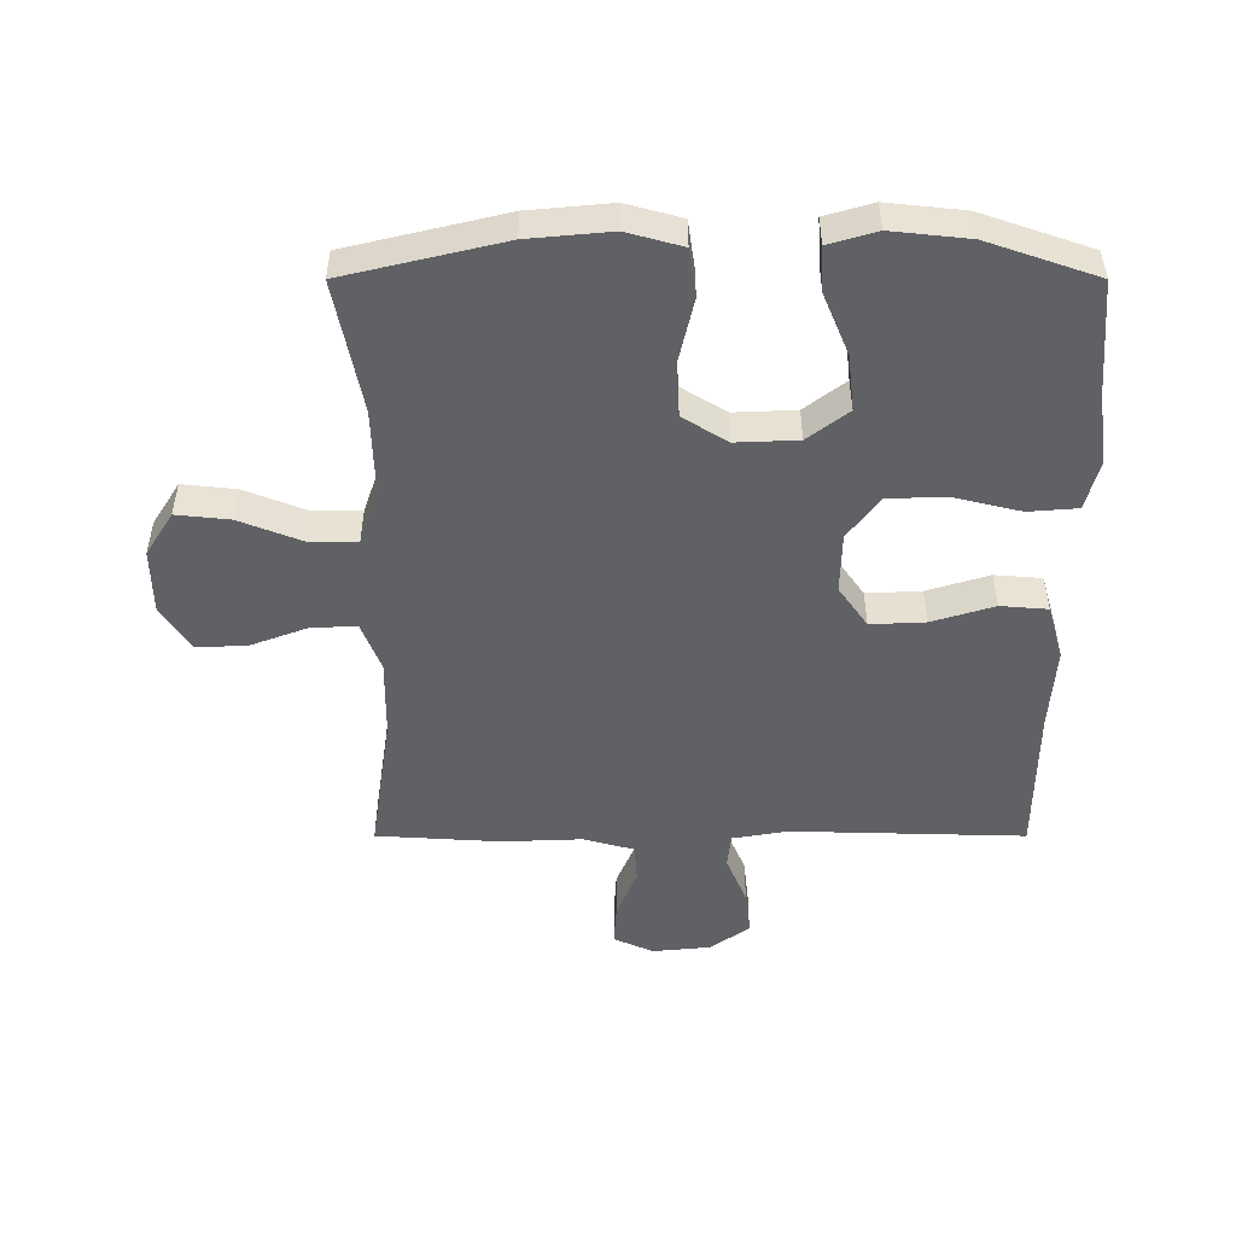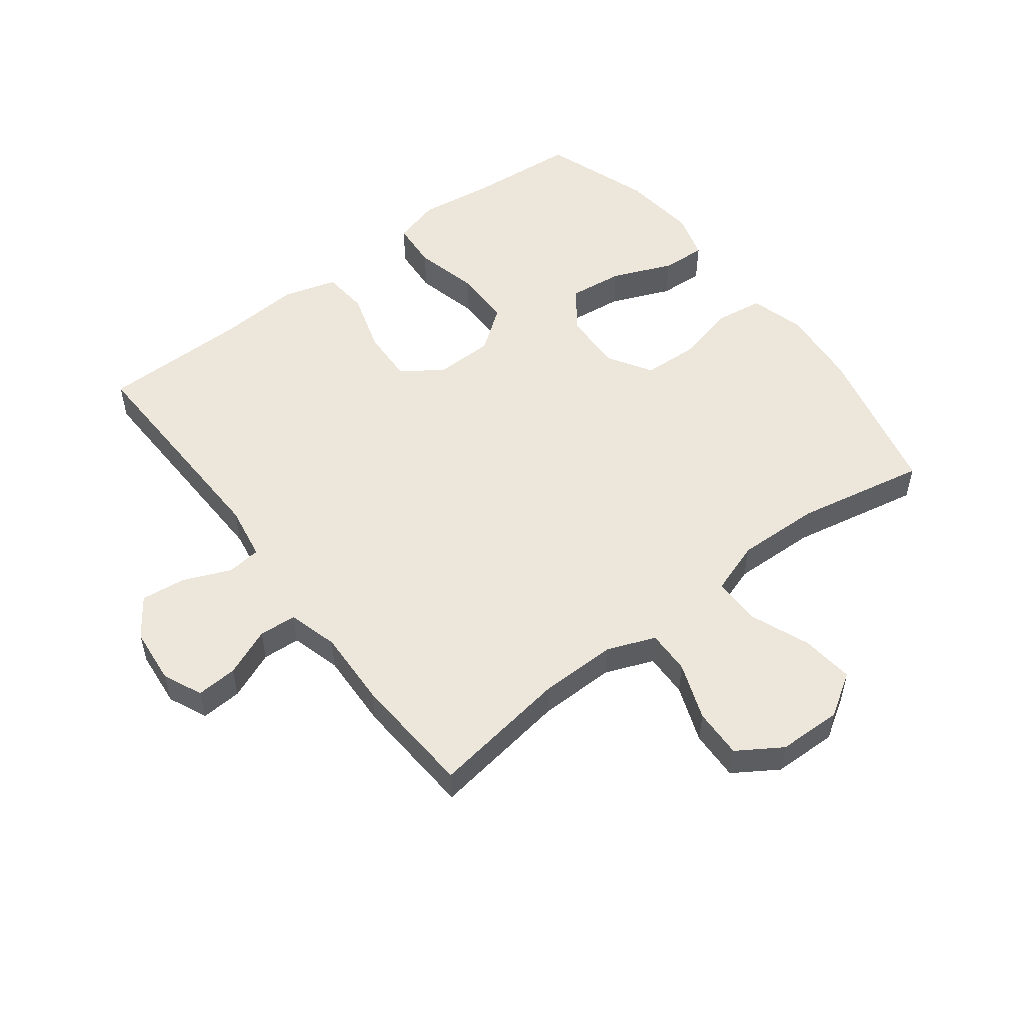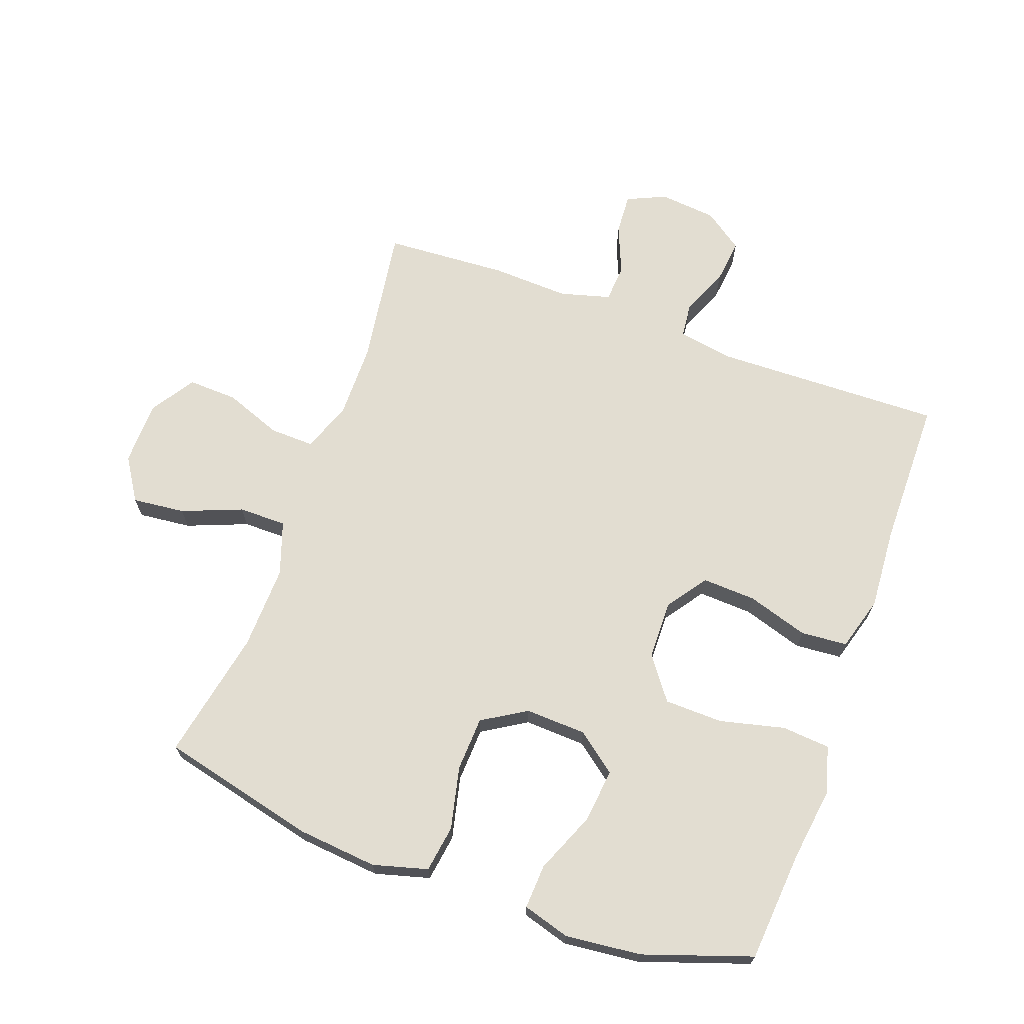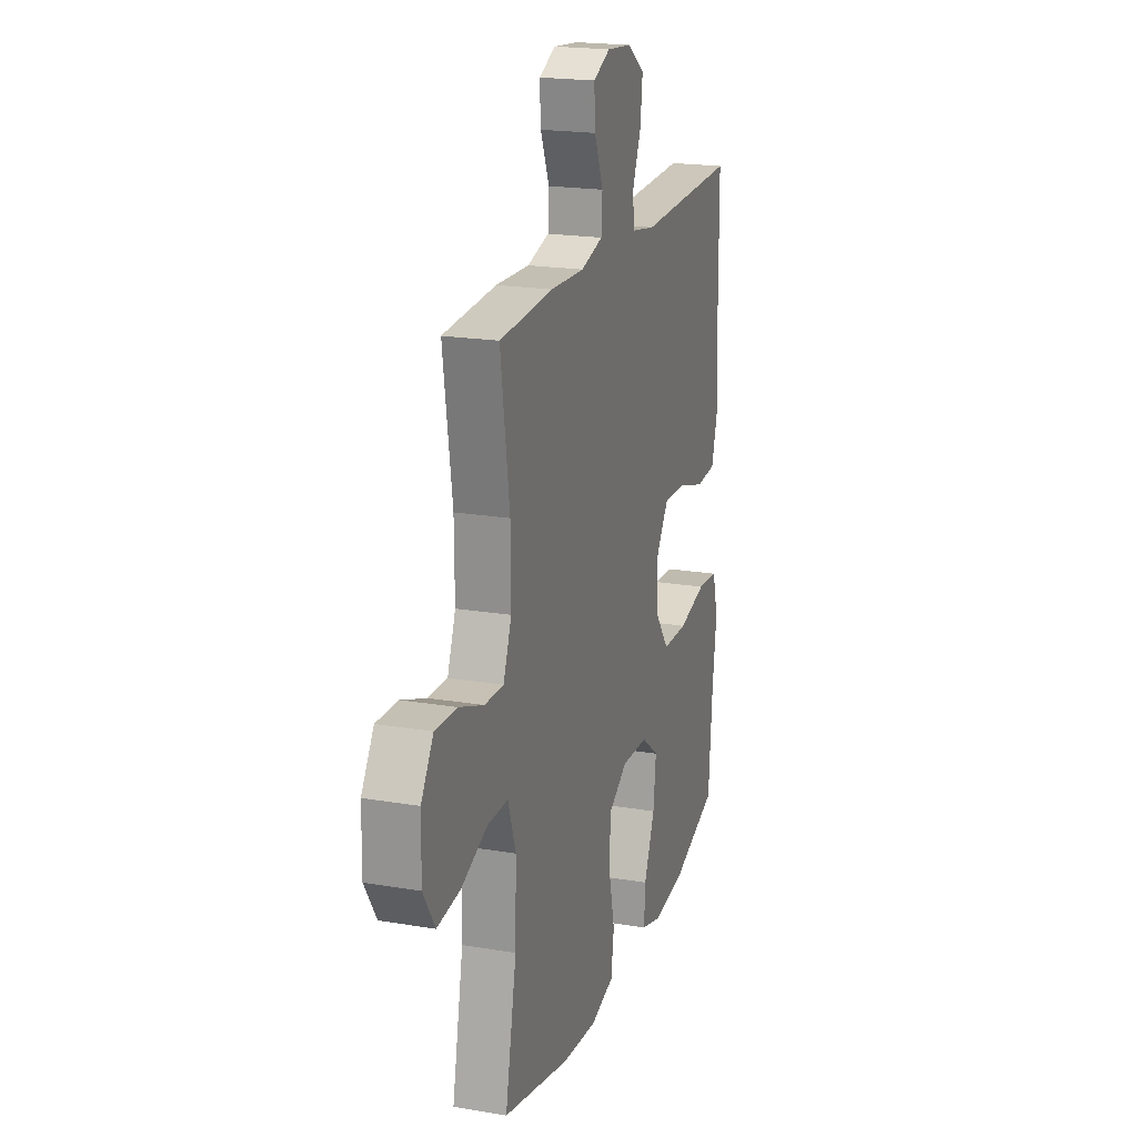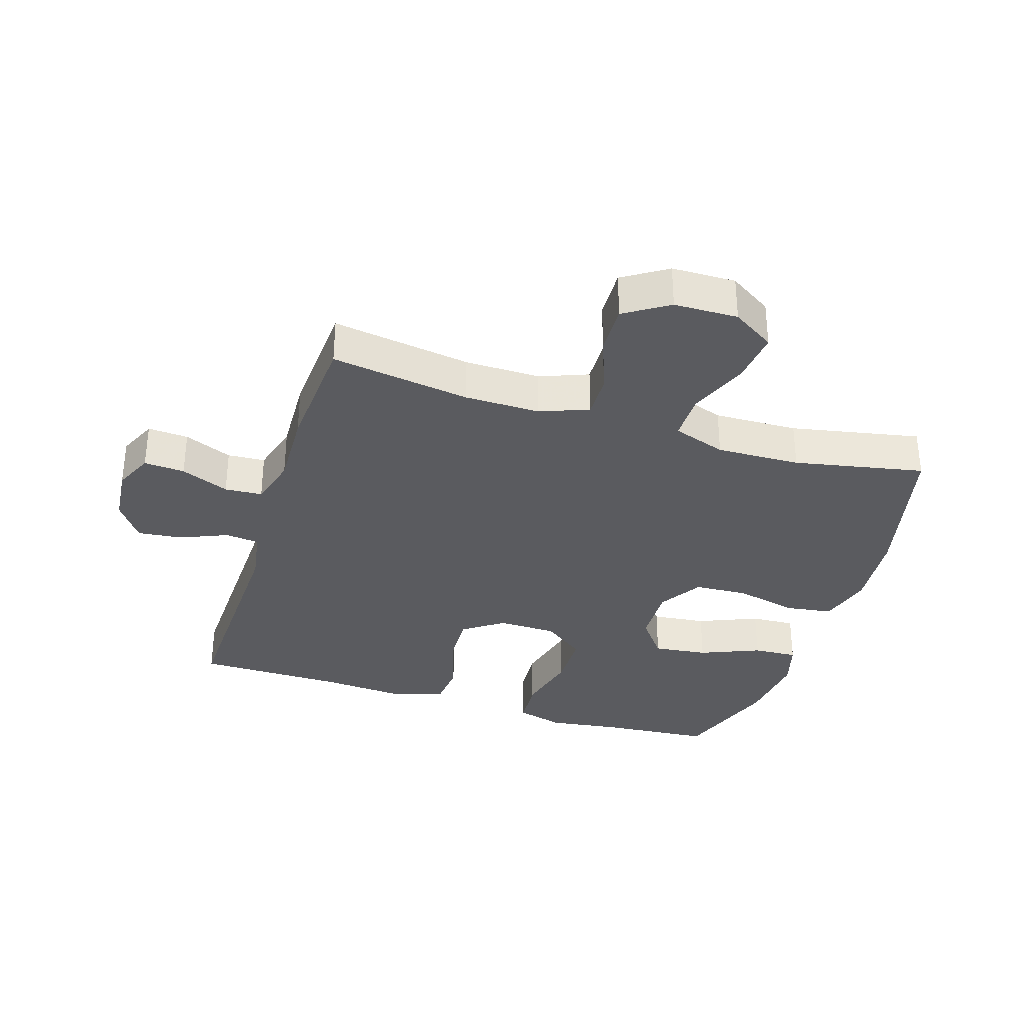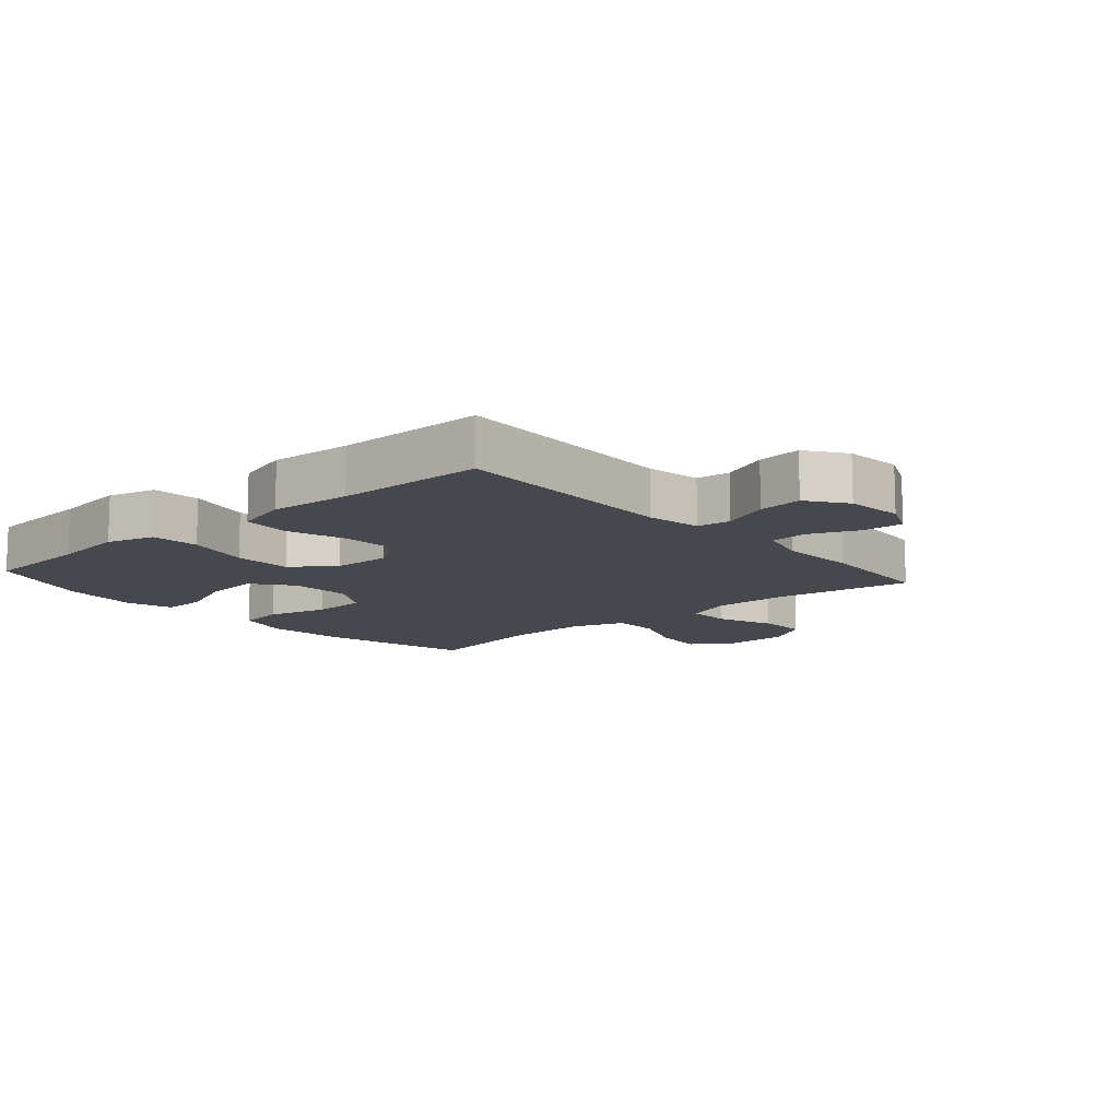
<metadata>
{"format":"obj","ext":"obj","renderer":"f3d","projection":"perspective","resolution":1024,"background":"white","views":[{"elev":-50.1,"azim":180.0,"up":"+Y"},{"elev":52.9,"azim":52.6,"up":"+Y"},{"elev":68.5,"azim":-160.0,"up":"+Y"},{"elev":20.0,"azim":107.3,"up":"+Z"},{"elev":-33.5,"azim":72.4,"up":"+Y"},{"elev":-11.7,"azim":-48.8,"up":"+Y"}]}
</metadata>
<code>
v -0.5 0.07 0.5
v -0.135 0.07 0.49
v -0.048 0.07 0.505
v -0.042 0.07 0.559
v -0.074 0.07 0.635
v -0.082 0.07 0.706
v -0.02 0.07 0.75
v 0.071 0.07 0.759
v 0.133 0.07 0.731
v 0.129 0.07 0.666
v 0.097 0.07 0.589
v 0.101 0.07 0.529
v 0.181 0.07 0.507
v 0.305 0.07 0.512
v 0.5 0.07 0.5
v 0.467 0.07 0.278
v 0.466 0.07 0.157
v 0.496 0.07 0.08
v 0.566 0.07 0.082
v 0.657 0.07 0.116
v 0.736 0.07 0.119
v 0.781 0.07 0.049
v 0.783 0.07 -0.053
v 0.74 0.07 -0.121
v 0.656 0.07 -0.112
v 0.56 0.07 -0.074
v 0.484 0.07 -0.074
v 0.455 0.07 -0.159
v 0.459 0.07 -0.293
v 0.5 0.07 -0.5
v 0.253 0.07 -0.559
v 0.124 0.07 -0.571
v 0.037 0.07 -0.547
v 0.026 0.07 -0.472
v 0.049 0.07 -0.373
v 0.045 0.07 -0.286
v -0.025 0.07 -0.243
v -0.122 0.07 -0.247
v -0.186 0.07 -0.296
v -0.176 0.07 -0.383
v -0.136 0.07 -0.479
v -0.132 0.07 -0.55
v -0.207 0.07 -0.572
v -0.328 0.07 -0.559
v -0.5 0.07 -0.5
v -0.514 0.07 -0.325
v -0.53 0.07 -0.208
v -0.509 0.07 -0.132
v -0.432 0.07 -0.126
v -0.329 0.07 -0.151
v -0.236 0.07 -0.149
v -0.186 0.07 -0.082
v -0.184 0.07 0.012
v -0.229 0.07 0.076
v -0.315 0.07 0.072
v -0.412 0.07 0.042
v -0.486 0.07 0.048
v -0.511 0.07 0.134
v -0.502 0.07 0.264
v -0.5 0 0.5
v -0.135 0 0.49
v -0.048 0 0.505
v -0.042 0 0.559
v -0.074 0 0.635
v -0.082 0 0.706
v -0.02 0 0.75
v 0.071 0 0.759
v 0.133 0 0.731
v 0.129 0 0.666
v 0.097 0 0.589
v 0.101 0 0.529
v 0.181 0 0.507
v 0.305 0 0.512
v 0.5 0 0.5
v 0.467 0 0.278
v 0.466 0 0.157
v 0.496 0 0.08
v 0.566 0 0.082
v 0.657 0 0.116
v 0.736 0 0.119
v 0.781 0 0.049
v 0.783 0 -0.053
v 0.74 0 -0.121
v 0.656 0 -0.112
v 0.56 0 -0.074
v 0.484 0 -0.074
v 0.455 0 -0.159
v 0.459 0 -0.293
v 0.5 0 -0.5
v 0.253 0 -0.559
v 0.124 0 -0.571
v 0.037 0 -0.547
v 0.026 0 -0.472
v 0.049 0 -0.373
v 0.045 0 -0.286
v -0.025 0 -0.243
v -0.122 0 -0.247
v -0.186 0 -0.296
v -0.176 0 -0.383
v -0.136 0 -0.479
v -0.132 0 -0.55
v -0.207 0 -0.572
v -0.328 0 -0.559
v -0.5 0 -0.5
v -0.514 0 -0.325
v -0.53 0 -0.208
v -0.509 0 -0.132
v -0.432 0 -0.126
v -0.329 0 -0.151
v -0.236 0 -0.149
v -0.186 0 -0.082
v -0.184 0 0.012
v -0.229 0 0.076
v -0.315 0 0.072
v -0.412 0 0.042
v -0.486 0 0.048
v -0.511 0 0.134
v -0.502 0 0.264
f 56 57 58 59
f 55 56 59 1
f 54 55 1 2
f 53 54 2 3
f 52 53 3
f 47 48 49 50
f 46 47 50 51
f 45 46 51
f 44 45 51
f 43 44 51 52
f 40 41 42 43
f 39 40 43
f 32 33 34 35
f 32 35 36
f 29 30 31 32
f 28 29 32 36
f 27 28 36 37
f 23 24 25 26
f 23 26 27
f 22 23 27
f 19 20 21 22
f 18 19 22 27
f 17 18 27 37
f 13 14 15 16
f 12 13 16 17
f 8 9 10 11
f 8 11 12
f 7 8 12
f 4 5 6 7
f 3 4 7 12
f 39 43 52
f 38 39 52 3
f 17 37 38
f 3 12 17 38
f 118 117 116 115
f 60 118 115 114
f 61 60 114 113
f 62 61 113 112
f 62 112 111
f 109 108 107 106
f 110 109 106 105
f 110 105 104
f 110 104 103
f 111 110 103 102
f 102 101 100 99
f 102 99 98
f 94 93 92 91
f 95 94 91
f 91 90 89 88
f 95 91 88 87
f 96 95 87 86
f 85 84 83 82
f 86 85 82
f 86 82 81
f 81 80 79 78
f 86 81 78 77
f 96 86 77 76
f 75 74 73 72
f 76 75 72 71
f 70 69 68 67
f 71 70 67
f 71 67 66
f 66 65 64 63
f 71 66 63 62
f 111 102 98
f 62 111 98 97
f 97 96 76
f 97 76 71 62
f 1 60 61 2
f 2 61 62 3
f 3 62 63 4
f 4 63 64 5
f 5 64 65 6
f 6 65 66 7
f 7 66 67 8
f 8 67 68 9
f 9 68 69 10
f 10 69 70 11
f 11 70 71 12
f 12 71 72 13
f 13 72 73 14
f 14 73 74 15
f 15 74 75 16
f 16 75 76 17
f 17 76 77 18
f 18 77 78 19
f 19 78 79 20
f 20 79 80 21
f 21 80 81 22
f 22 81 82 23
f 23 82 83 24
f 24 83 84 25
f 25 84 85 26
f 26 85 86 27
f 27 86 87 28
f 28 87 88 29
f 29 88 89 30
f 30 89 90 31
f 31 90 91 32
f 32 91 92 33
f 33 92 93 34
f 34 93 94 35
f 35 94 95 36
f 36 95 96 37
f 37 96 97 38
f 38 97 98 39
f 39 98 99 40
f 40 99 100 41
f 41 100 101 42
f 42 101 102 43
f 43 102 103 44
f 44 103 104 45
f 45 104 105 46
f 46 105 106 47
f 47 106 107 48
f 48 107 108 49
f 49 108 109 50
f 50 109 110 51
f 51 110 111 52
f 52 111 112 53
f 53 112 113 54
f 54 113 114 55
f 55 114 115 56
f 56 115 116 57
f 57 116 117 58
f 58 117 118 59
f 59 118 60 1

</code>
